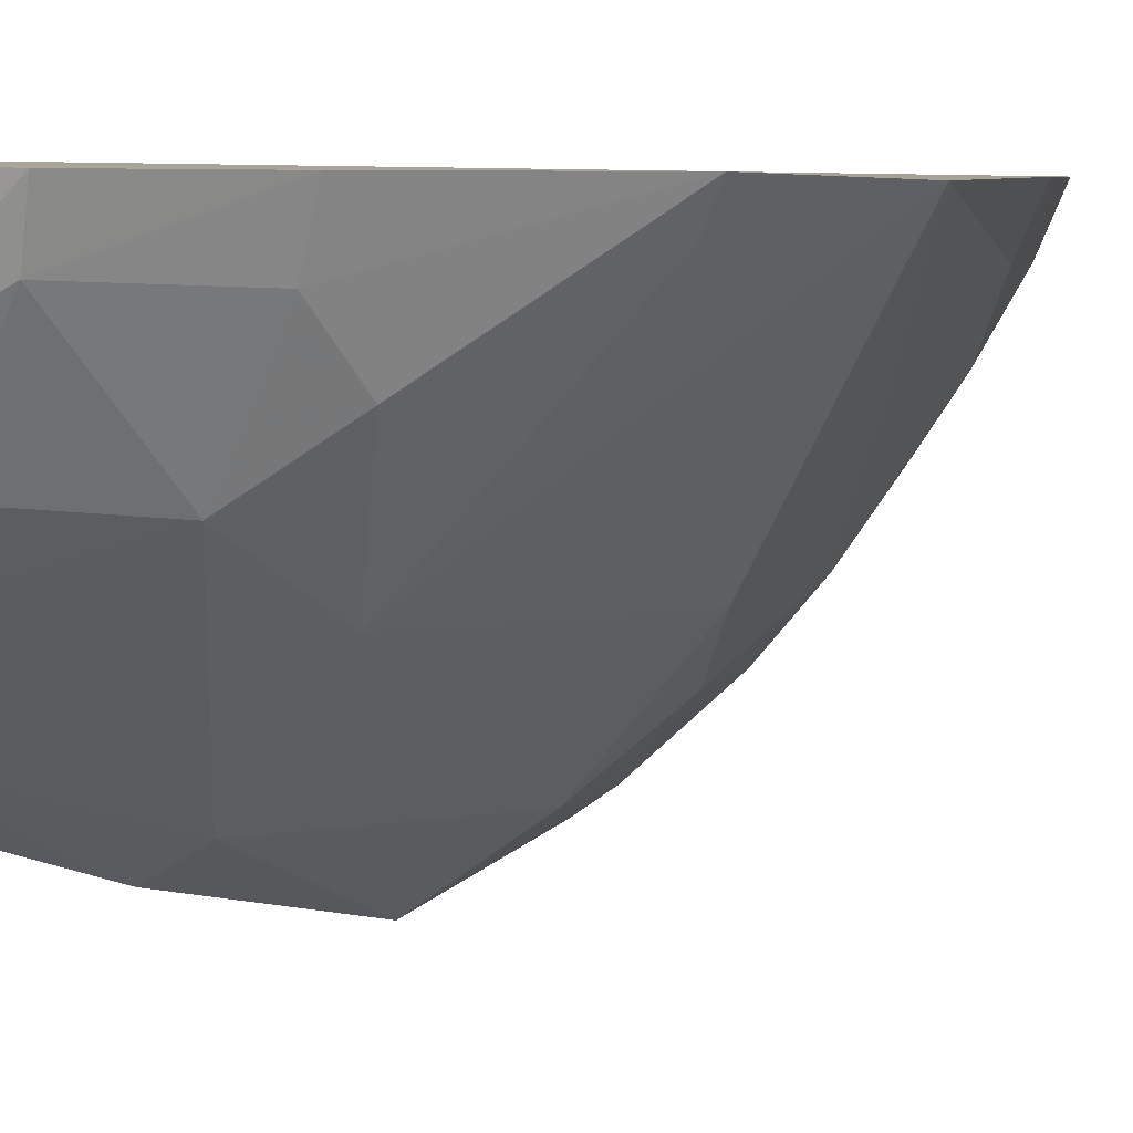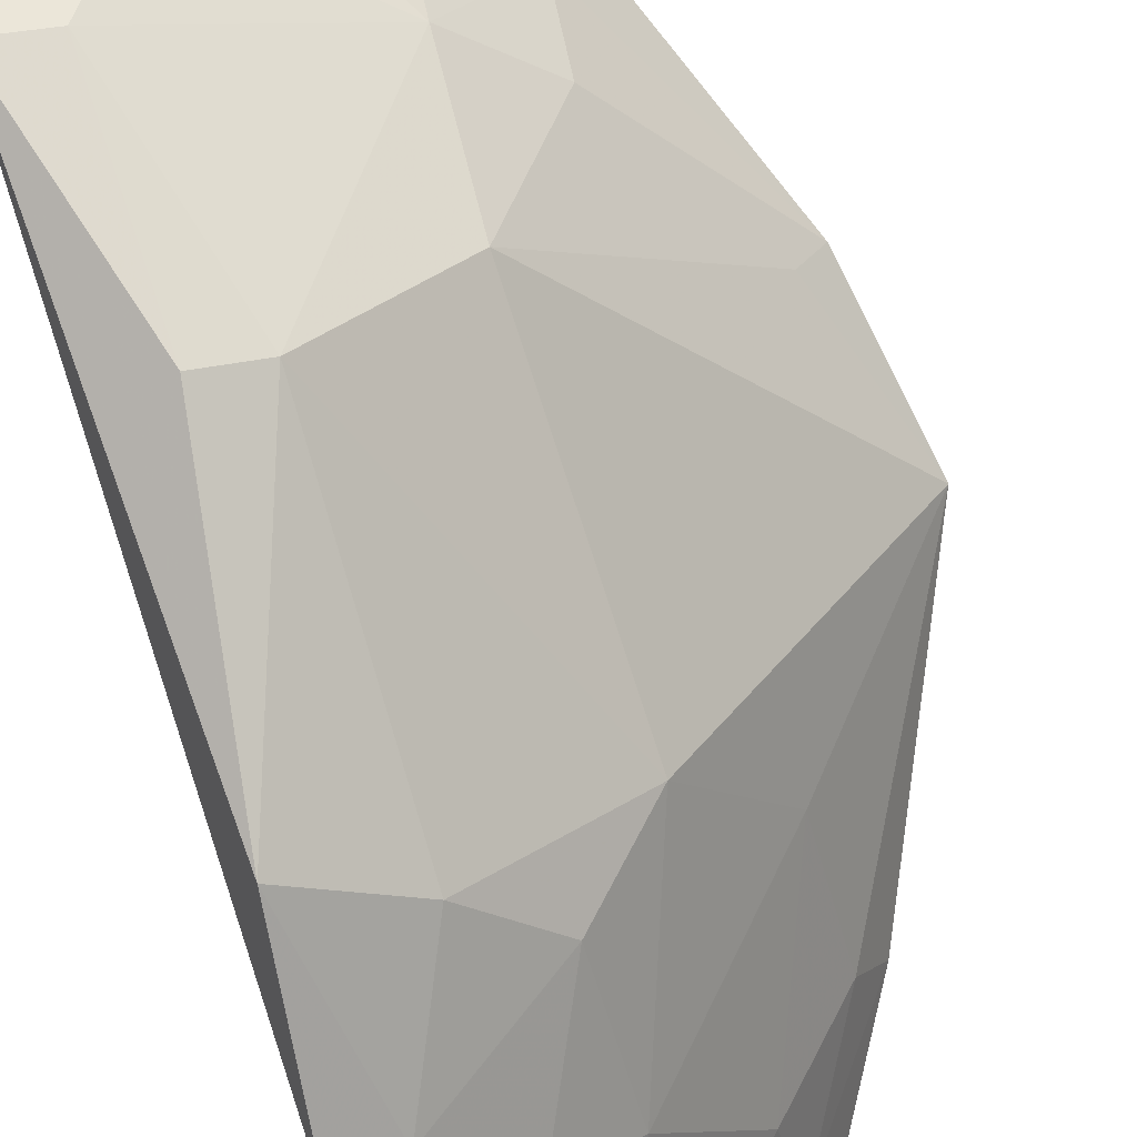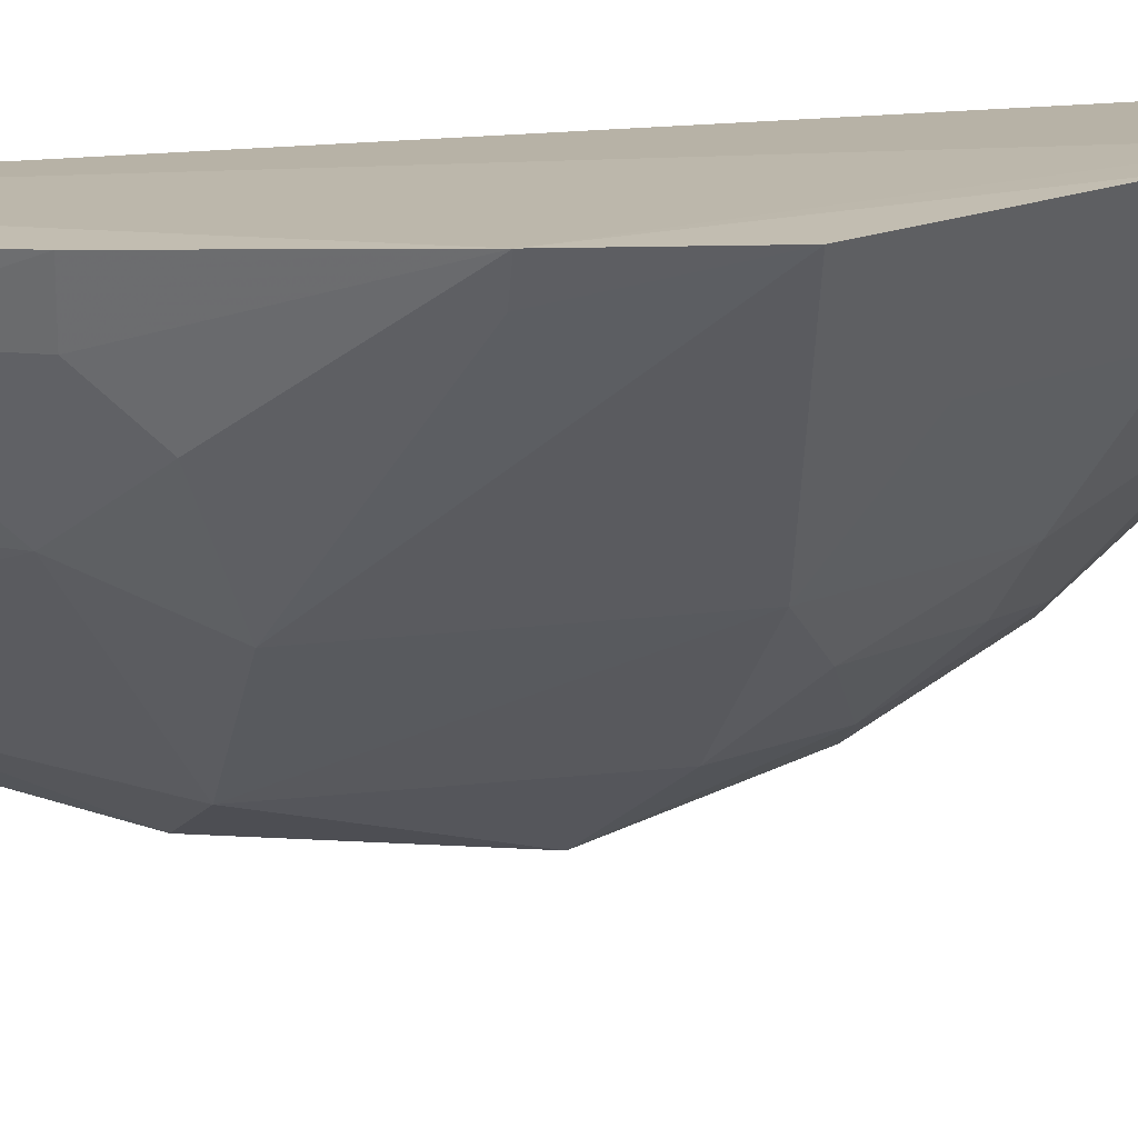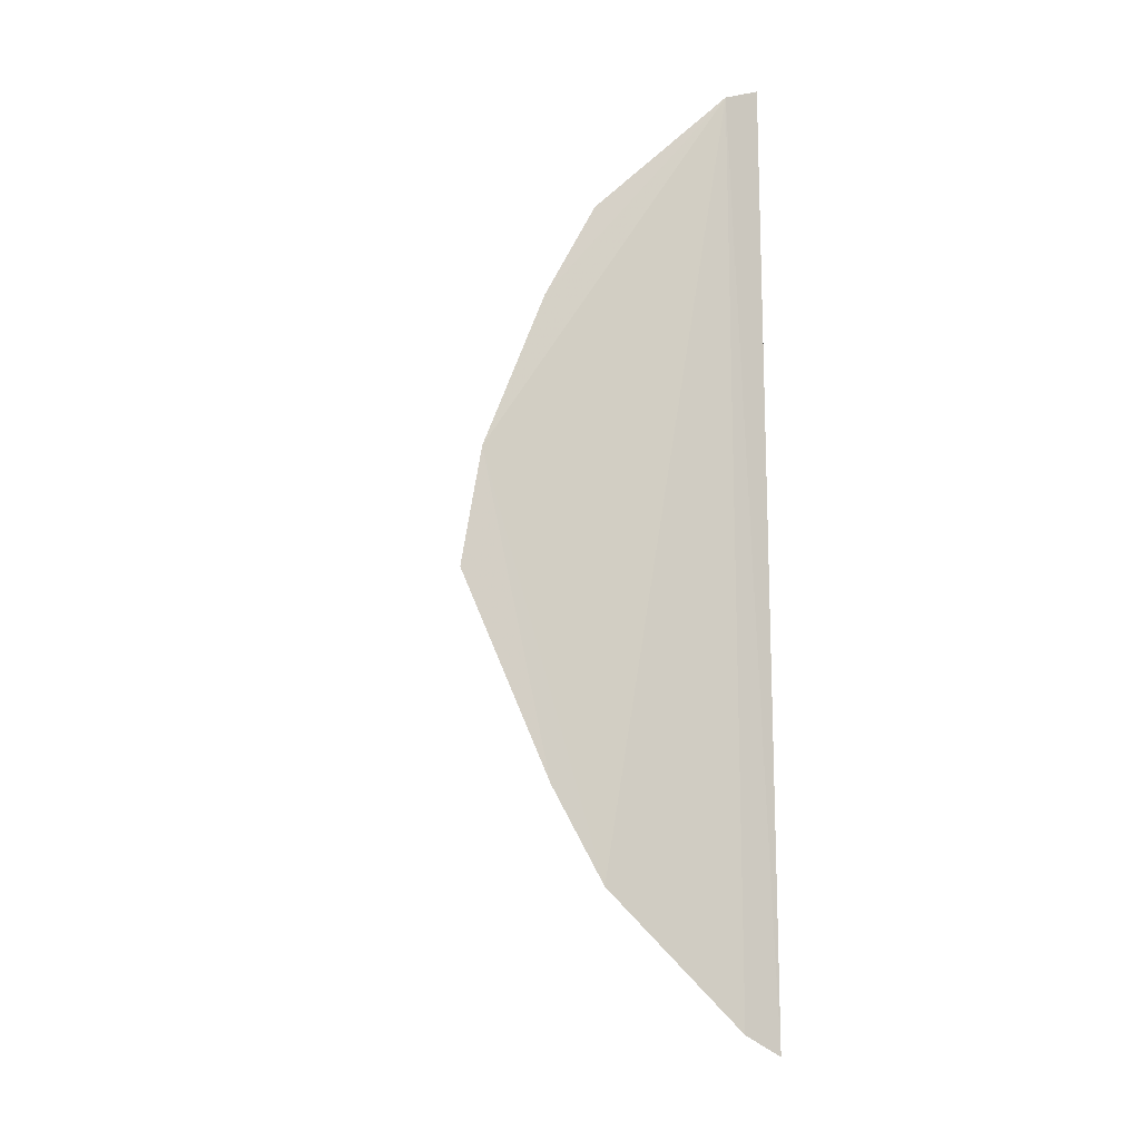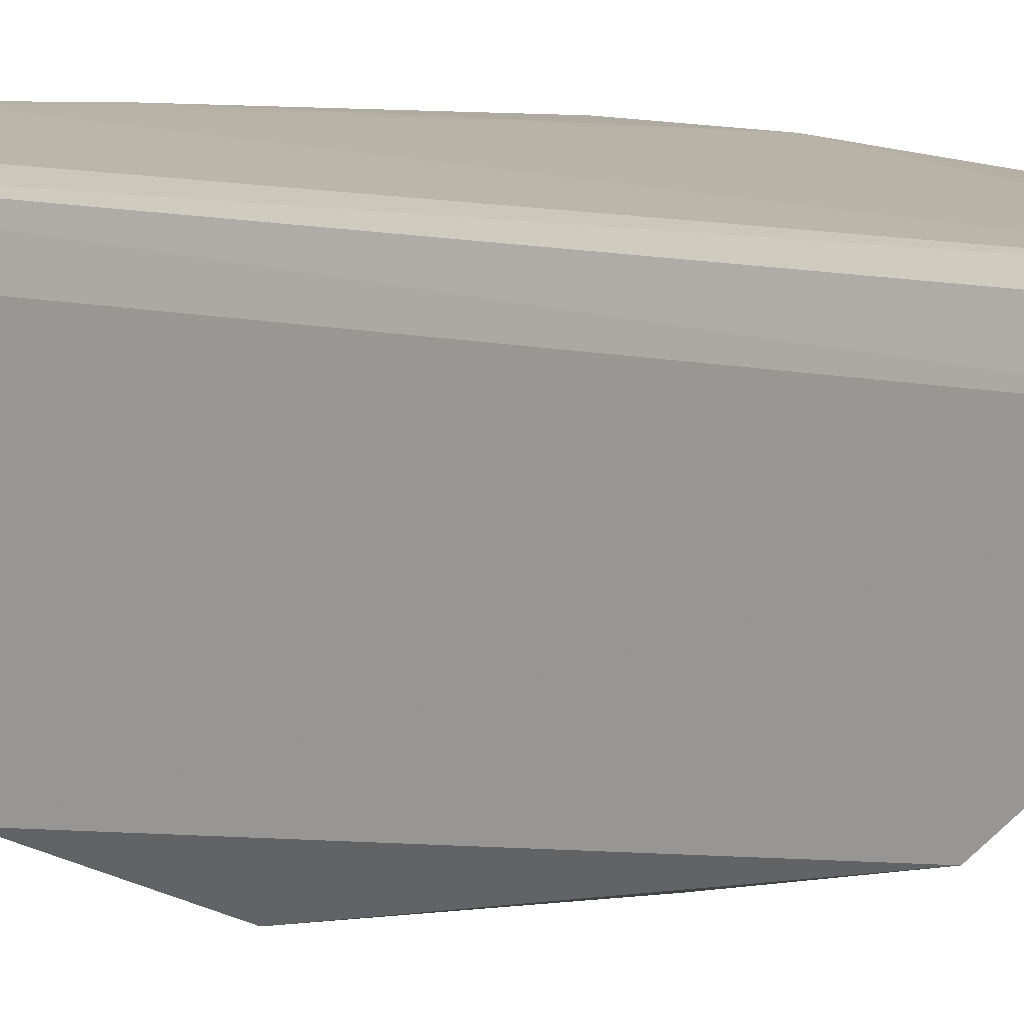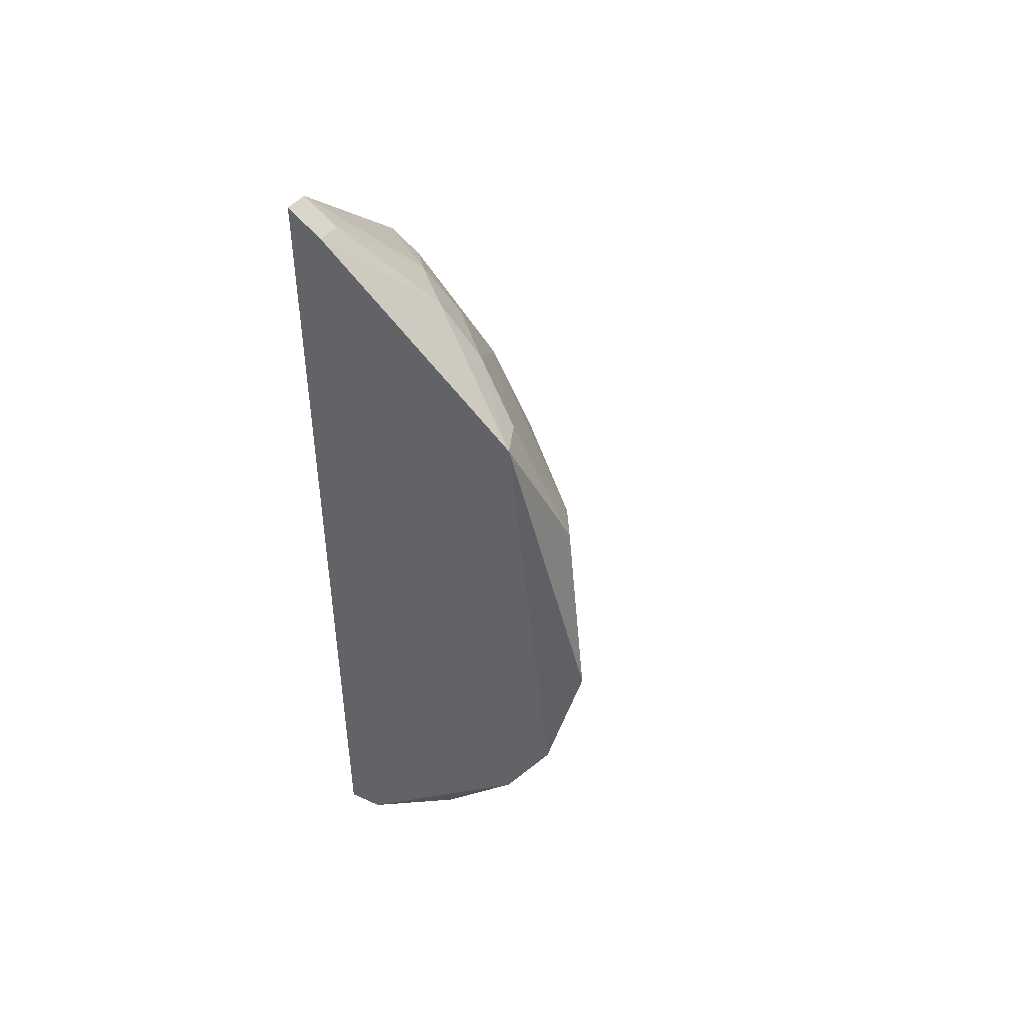
<metadata>
{"format":"obj","ext":"obj","renderer":"f3d","projection":"perspective","resolution":1024,"background":"white","views":[{"elev":3.6,"azim":-140.3,"up":"+Z"},{"elev":-79.9,"azim":-162.5,"up":"+Z"},{"elev":13.1,"azim":-111.0,"up":"+Z"},{"elev":-12.4,"azim":-19.0,"up":"+Y"},{"elev":13.5,"azim":117.0,"up":"+Z"},{"elev":47.8,"azim":118.4,"up":"+Y"}]}
</metadata>
<code>
v -0.3962 -0.1363 -0.08444
v -0.3943 -0.132 -0.09692
v -0.3952 0.1436 -0.09583
v -0.3973 0.1486 -0.08442
v -0.4892 -0.005805 -0.08361
v -0.4483 -0.09135 -0.08185
v -0.4005 -0.009302 -0.1775
v -0.4501 0.1036 -0.08308
v -0.4077 -0.1305 -0.08238
v -0.3952 -0.05034 -0.1683
v -0.4306 0.1118 -0.1059
v -0.4835 0.02866 -0.0829
v -0.4161 -0.1009 -0.1198
v -0.4046 -0.1276 -0.09381
v -0.4089 0.1436 -0.08168
v -0.3958 0.0888 -0.1534
v -0.4308 -0.03364 -0.1478
v -0.4635 -0.06418 -0.08232
v -0.4453 0.07279 -0.1212
v -0.3972 -0.1096 -0.128
v -0.4652 0.07507 -0.08312
v -0.4064 0.1389 -0.0936
v -0.4447 0.04642 -0.135
v -0.4183 -0.0207 -0.1627
v -0.4176 -0.06113 -0.1474
v -0.4441 -0.07445 -0.1073
v -0.4462 0.1011 -0.09469
v -0.4177 0.09774 -0.1324
v -0.3953 -0.07901 -0.1534
v -0.4594 0.05976 -0.1085
v -0.4785 0.02749 -0.09083
v -0.4091 0.04683 -0.167
v -0.4058 -0.04791 -0.1628
v -0.4456 -0.02091 -0.1356
v -0.4589 -0.06214 -0.09351
v -0.4302 -0.0624 -0.1341
v -0.4443 -0.08835 -0.09335
v -0.4306 0.09887 -0.1187
v -0.4183 0.1123 -0.1188
v -0.4055 -0.07592 -0.1486
v -0.4601 0.07349 -0.09573
v -0.4197 0.04436 -0.1608
v -0.4597 -0.03563 -0.1086
v -0.4073 0.08635 -0.1488
f 1 2 3
f 1 3 4
f 10 3 2
f 14 2 1
f 14 1 9
f 14 9 6
f 14 6 13
f 15 9 1
f 15 1 4
f 15 6 9
f 15 12 6
f 15 11 8
f 16 10 7
f 16 3 10
f 18 12 5
f 18 6 12
f 20 14 13
f 20 2 14
f 21 15 8
f 21 12 15
f 22 15 4
f 22 4 3
f 22 11 15
f 27 8 11
f 27 21 8
f 29 10 2
f 29 2 20
f 30 19 23
f 31 23 5
f 31 5 12
f 31 30 23
f 31 12 30
f 32 16 7
f 33 24 7
f 33 7 10
f 33 25 17
f 33 17 24
f 34 24 17
f 34 5 23
f 35 18 5
f 36 17 25
f 36 13 26
f 36 34 17
f 37 26 13
f 37 13 6
f 37 35 26
f 37 6 18
f 37 18 35
f 38 27 11
f 38 19 27
f 38 28 19
f 39 11 22
f 39 22 3
f 39 3 16
f 39 16 28
f 39 38 11
f 39 28 38
f 40 29 20
f 40 20 13
f 40 25 33
f 40 33 10
f 40 10 29
f 40 36 25
f 40 13 36
f 41 30 12
f 41 12 21
f 41 21 27
f 41 27 19
f 41 19 30
f 42 23 19
f 42 34 23
f 42 24 34
f 42 32 7
f 42 7 24
f 43 5 34
f 43 34 36
f 43 35 5
f 43 36 26
f 43 26 35
f 44 42 19
f 44 19 28
f 44 28 16
f 44 16 32
f 44 32 42

</code>
